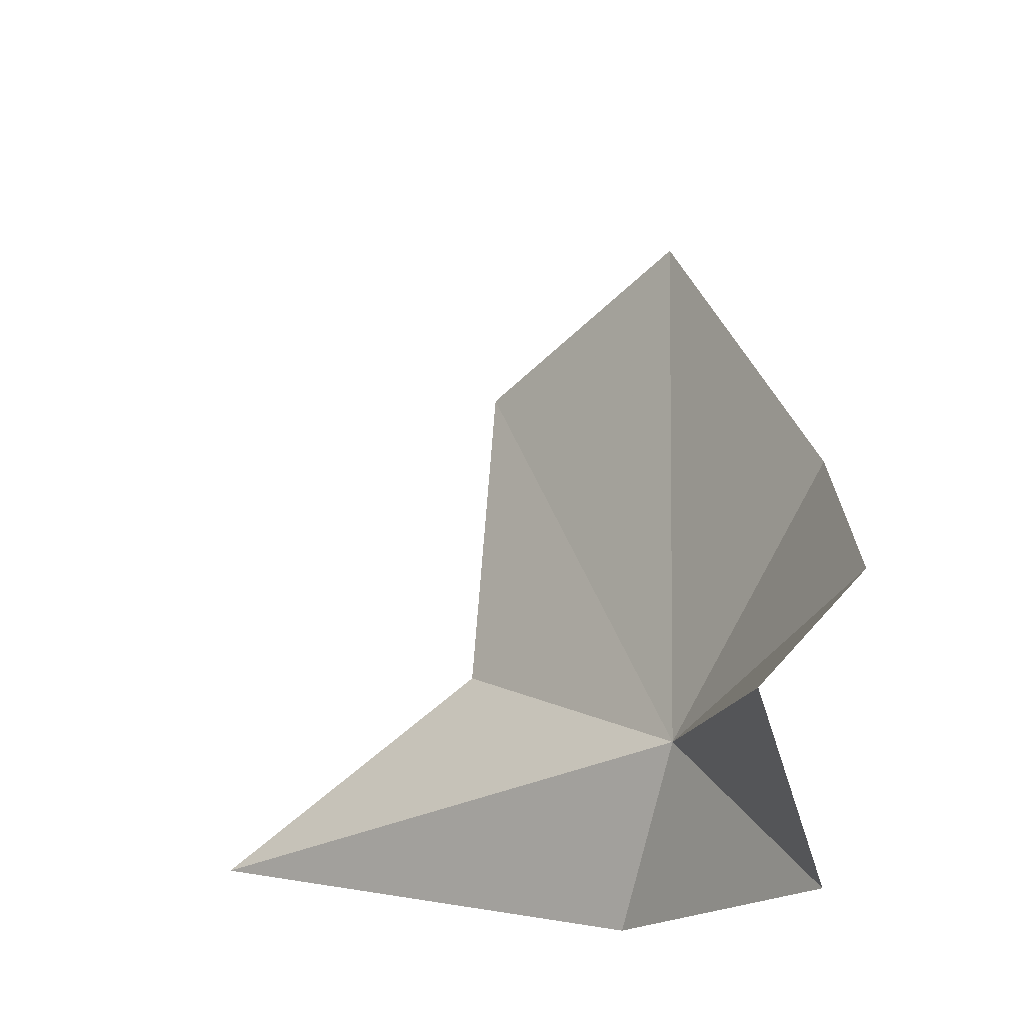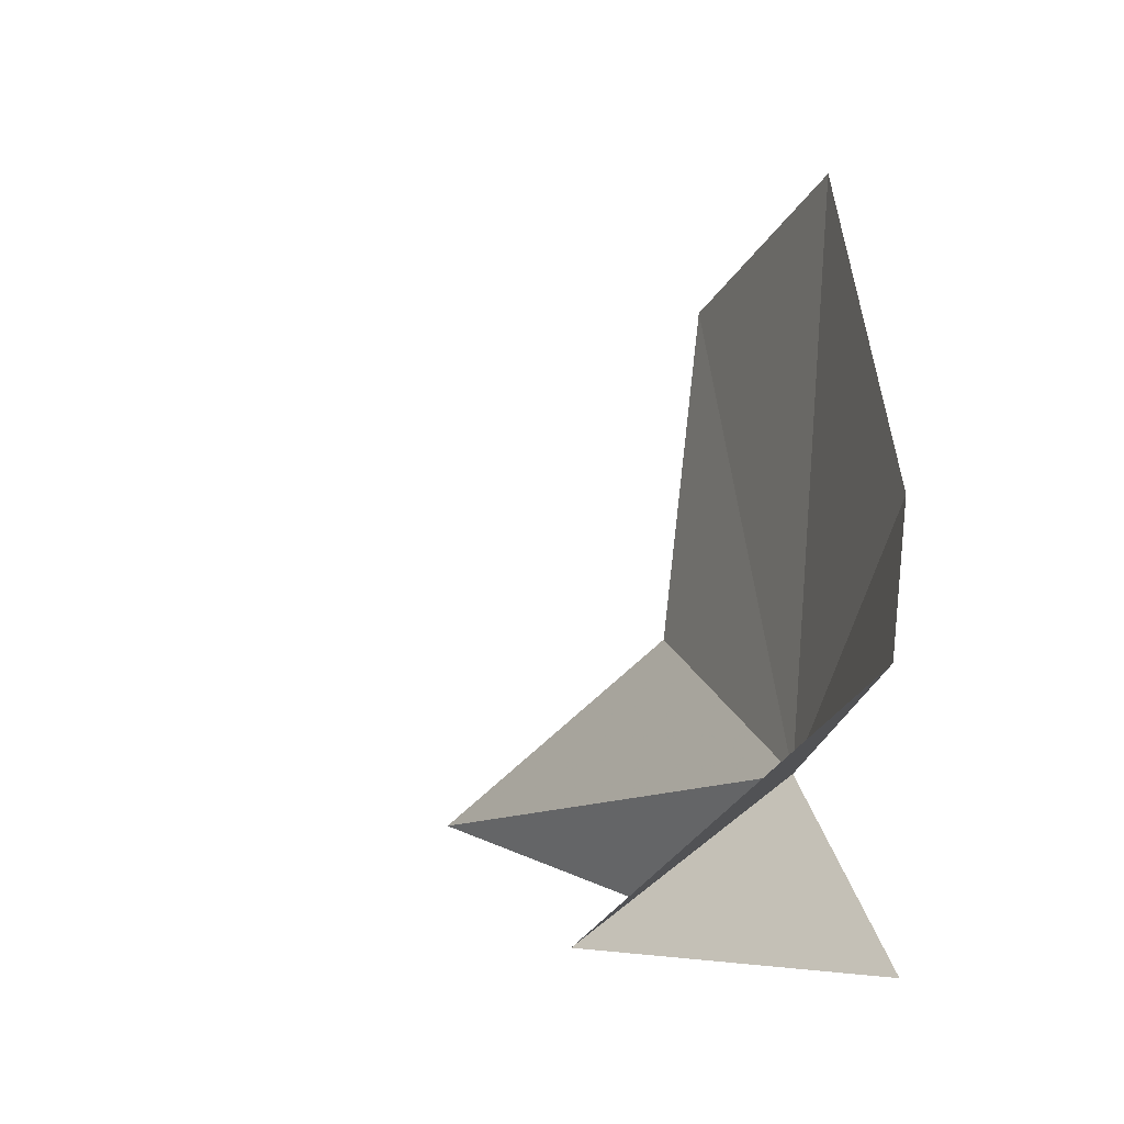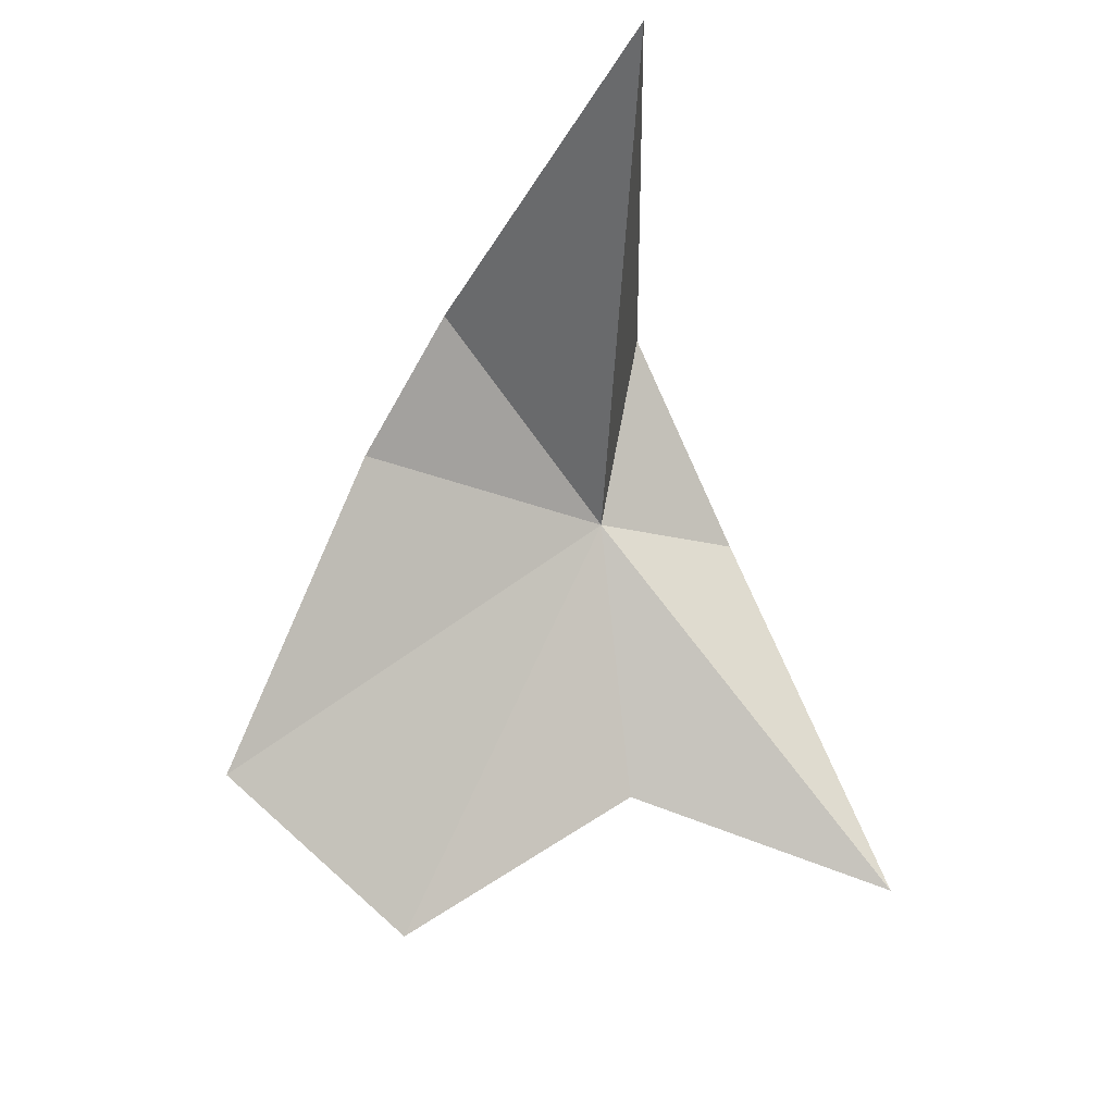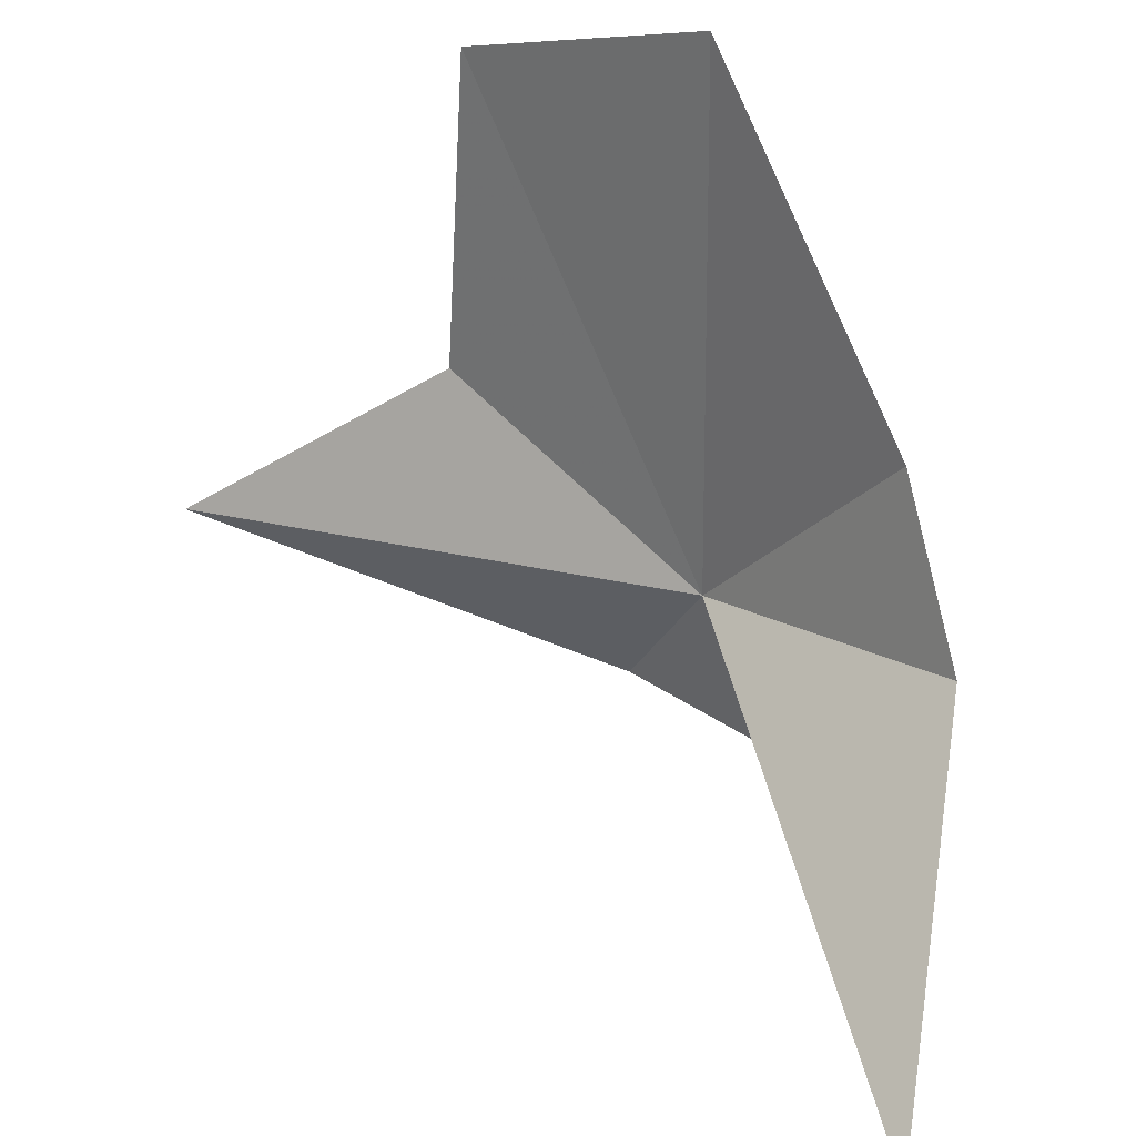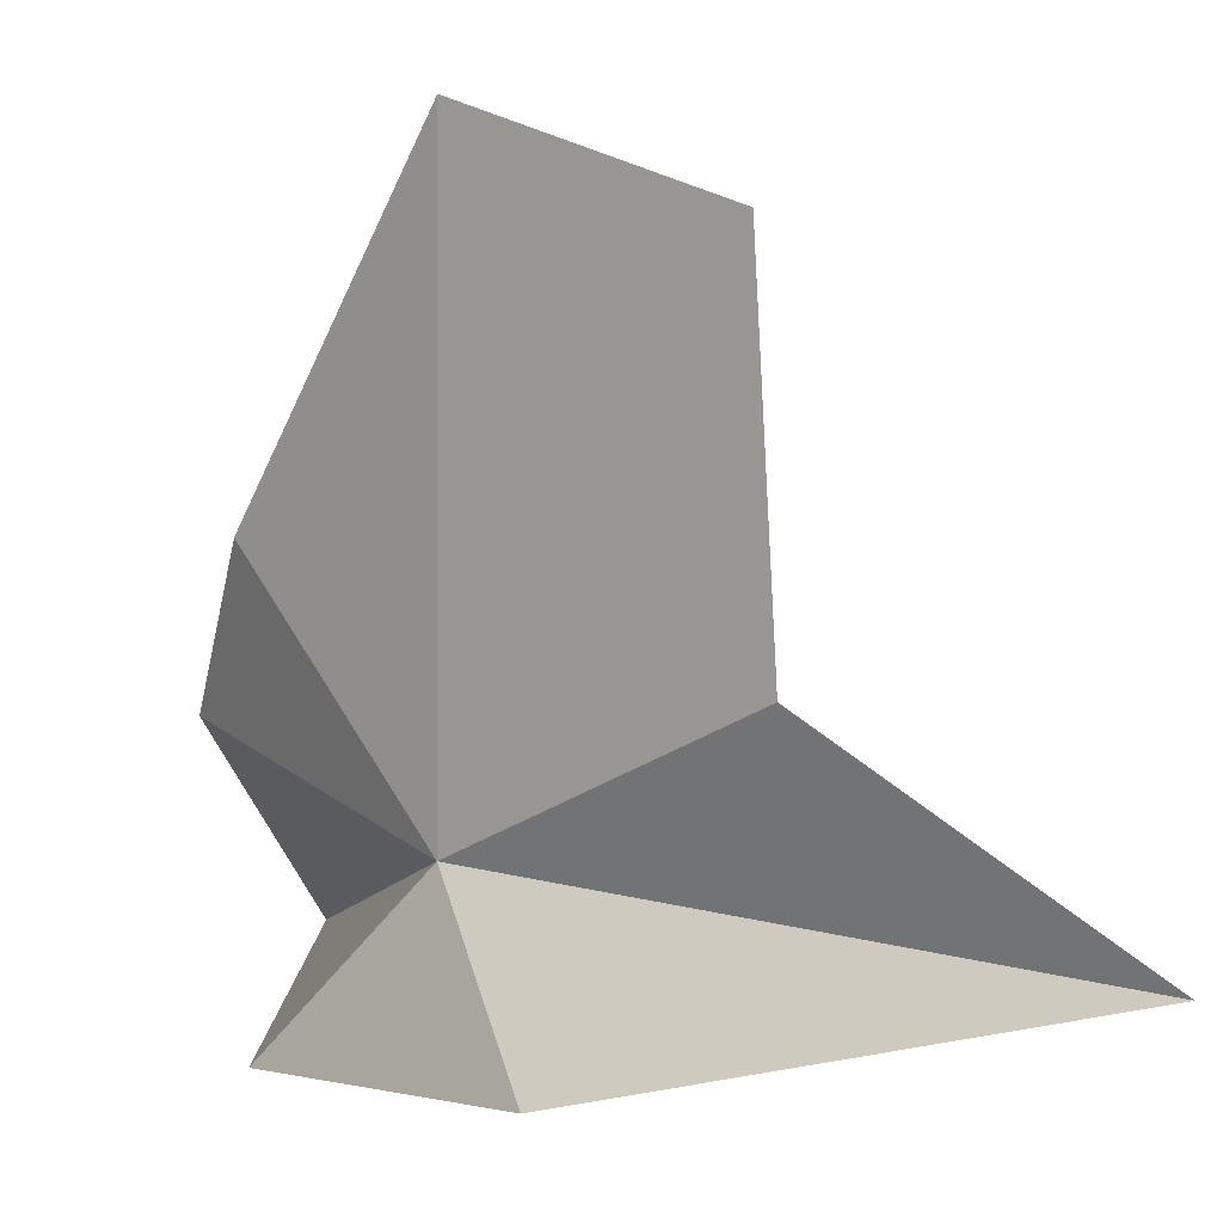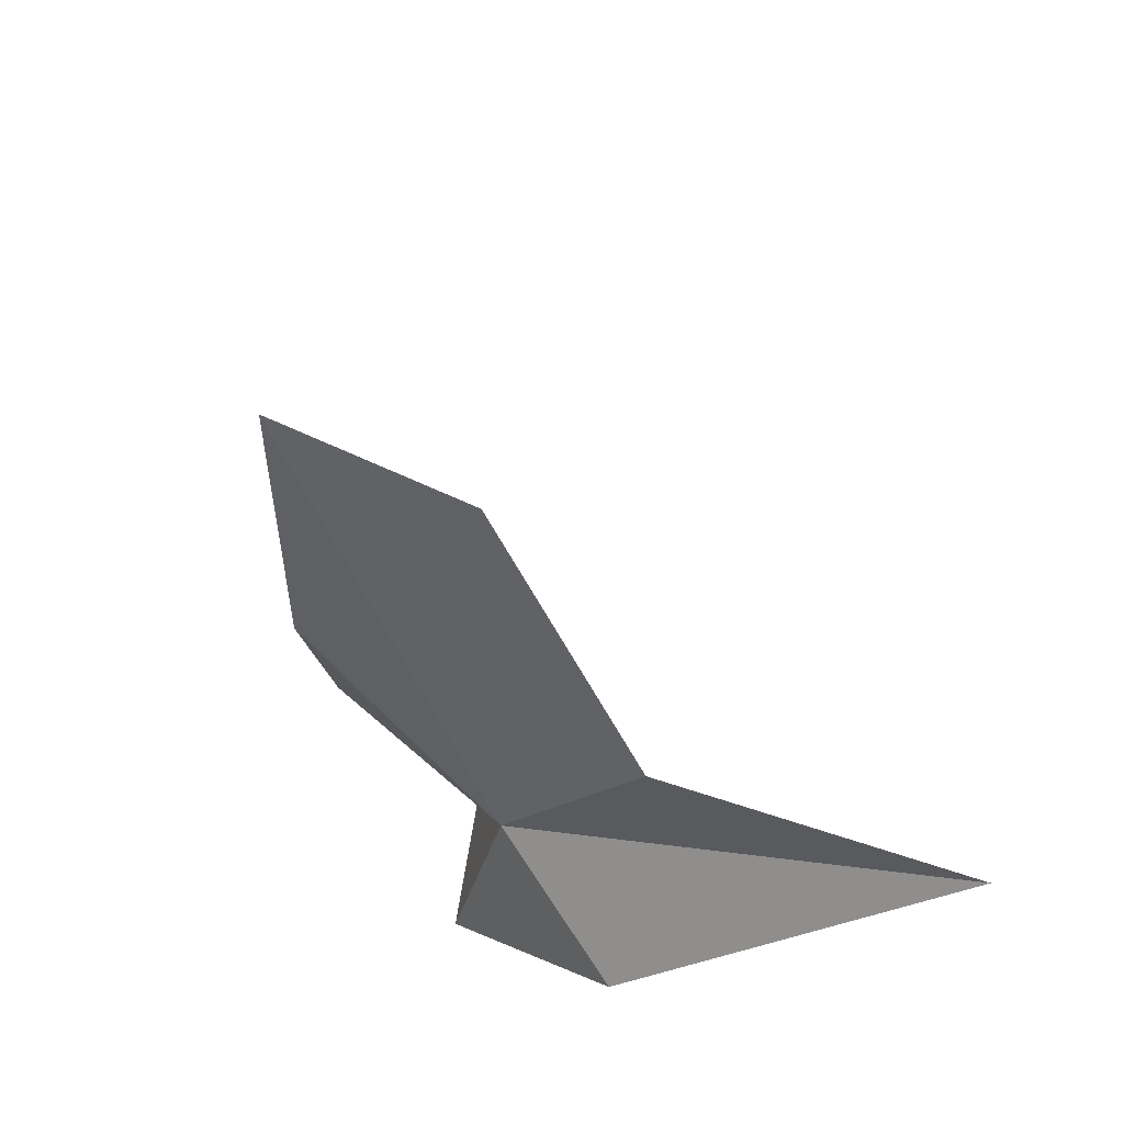
<metadata>
{"format":"obj","ext":"obj","renderer":"f3d","projection":"perspective","resolution":1024,"background":"white","views":[{"elev":-15.6,"azim":1.8,"up":"+Y"},{"elev":-0.8,"azim":21.8,"up":"+Y"},{"elev":44.1,"azim":-127.9,"up":"+Z"},{"elev":38.6,"azim":-8.3,"up":"+Y"},{"elev":-1.5,"azim":172.2,"up":"+Y"},{"elev":-66.5,"azim":-156.6,"up":"+Z"}]}
</metadata>
<code>
v 9.281 1.537 15.7
v 12.15 3.317 20.32
v 11.74 5.66 18.16
v 11.53 -1.214 17.82
v 8.418 -1.389 13.99
v 10.08 0.09237 26.83
v 5.742 3.515 11.67
v 1.235 0.1826 10.46
v 9.409 10.83 14.24
v 6.138 9.054 11
f 1 3 2
f 1 4 5
f 1 2 6
f 1 8 7
f 1 9 3
f 1 5 8
f 1 6 4
f 1 10 9
f 1 7 10

</code>
